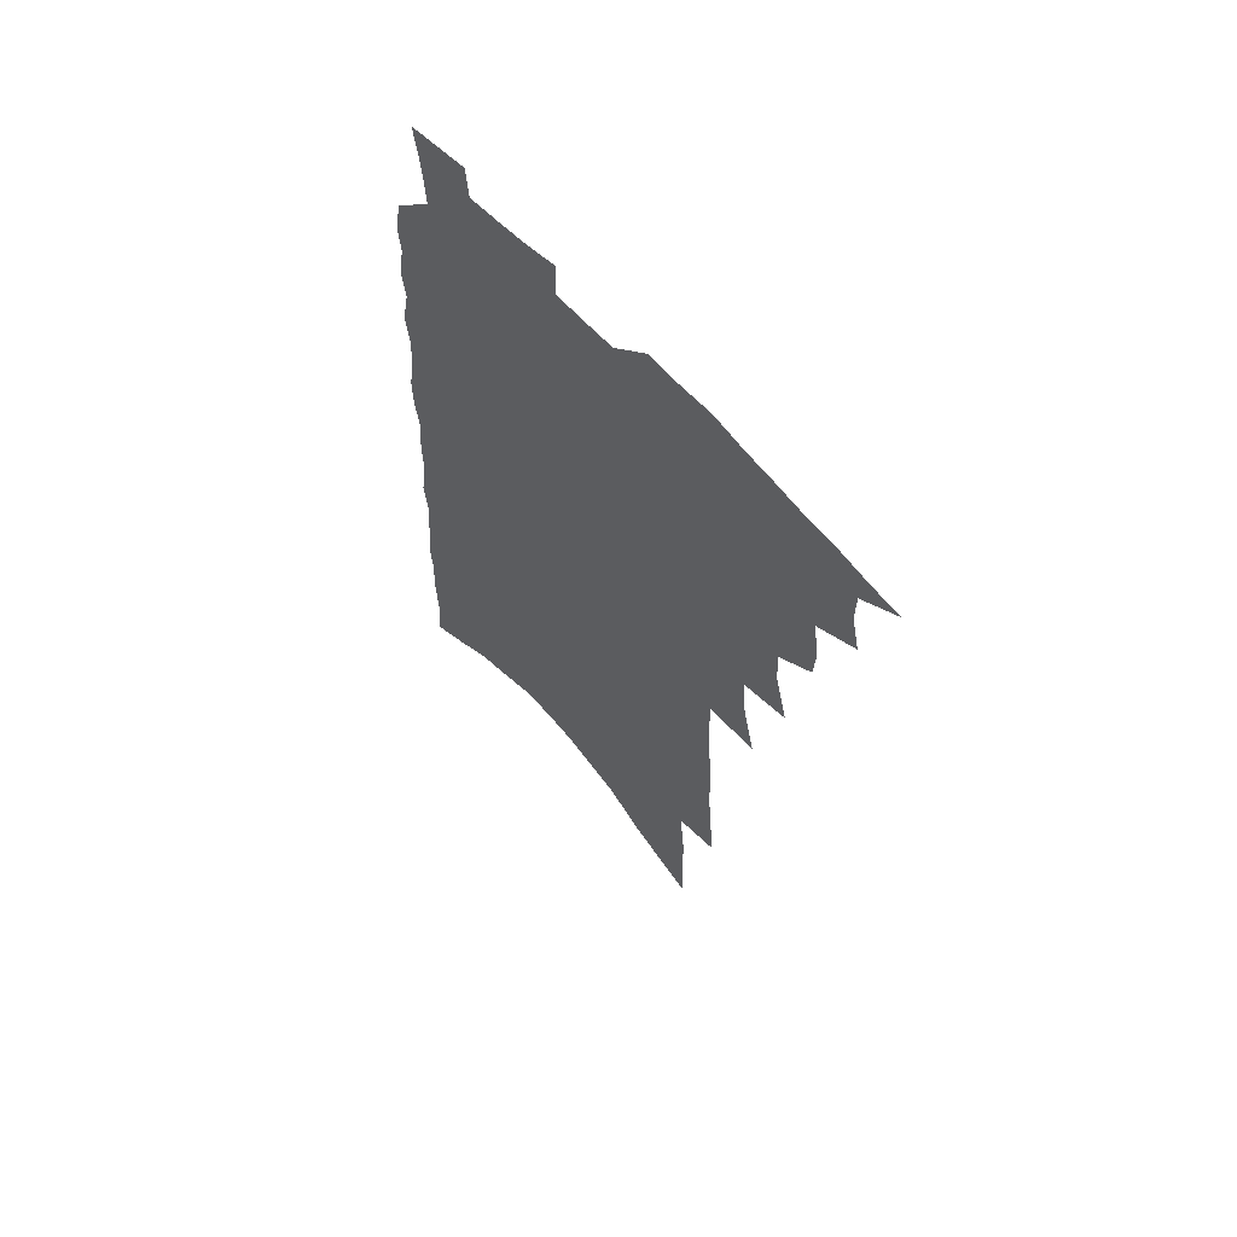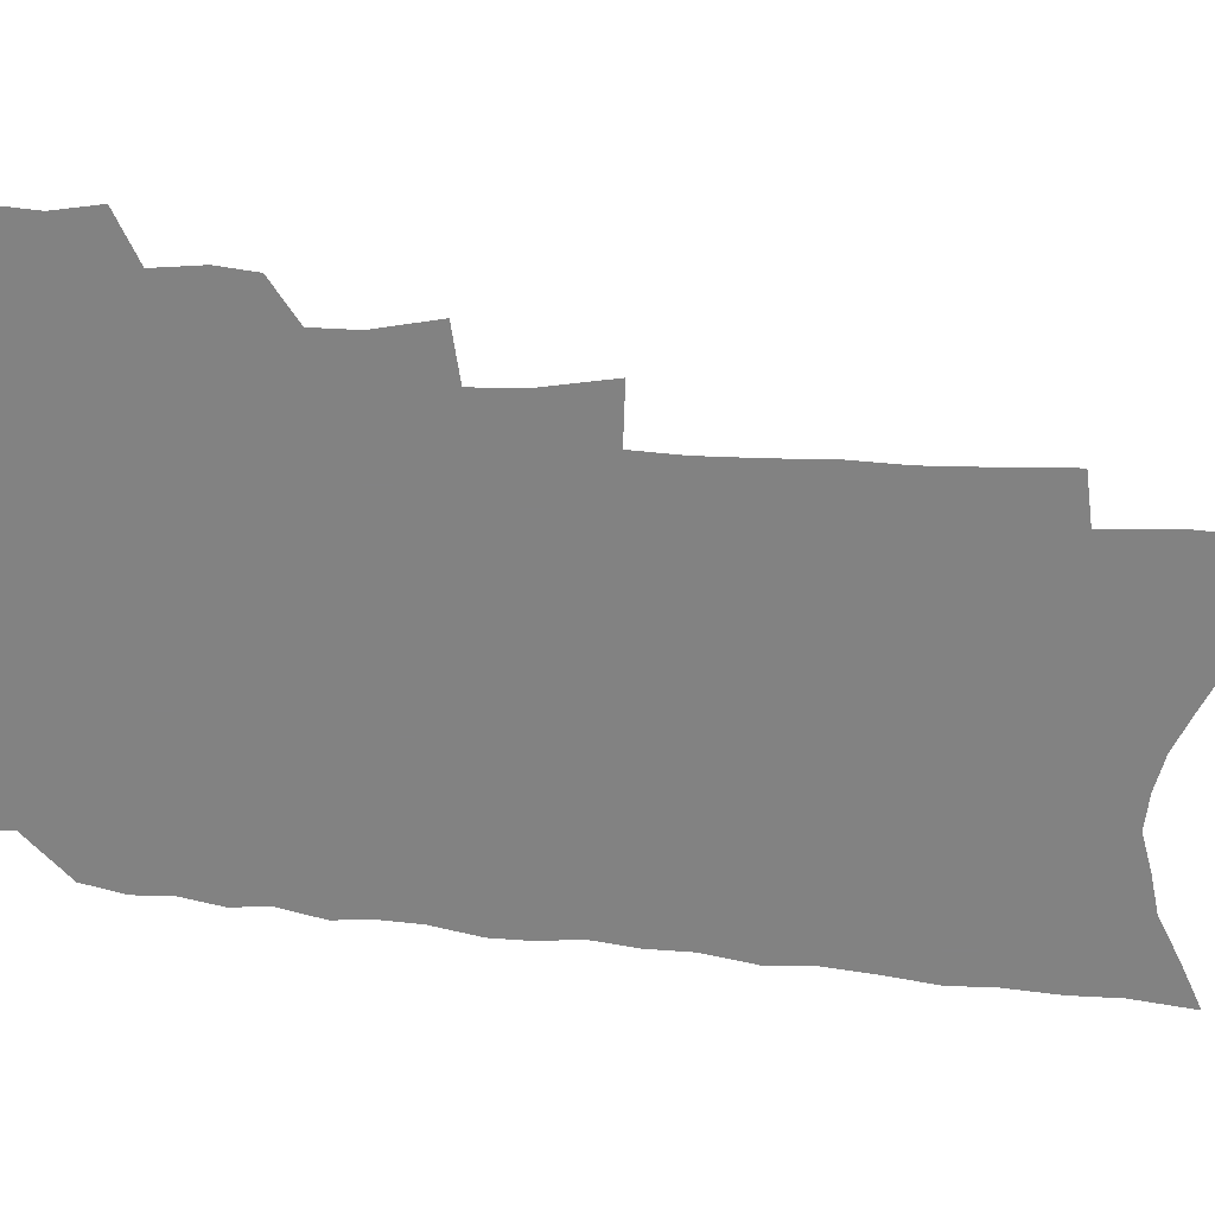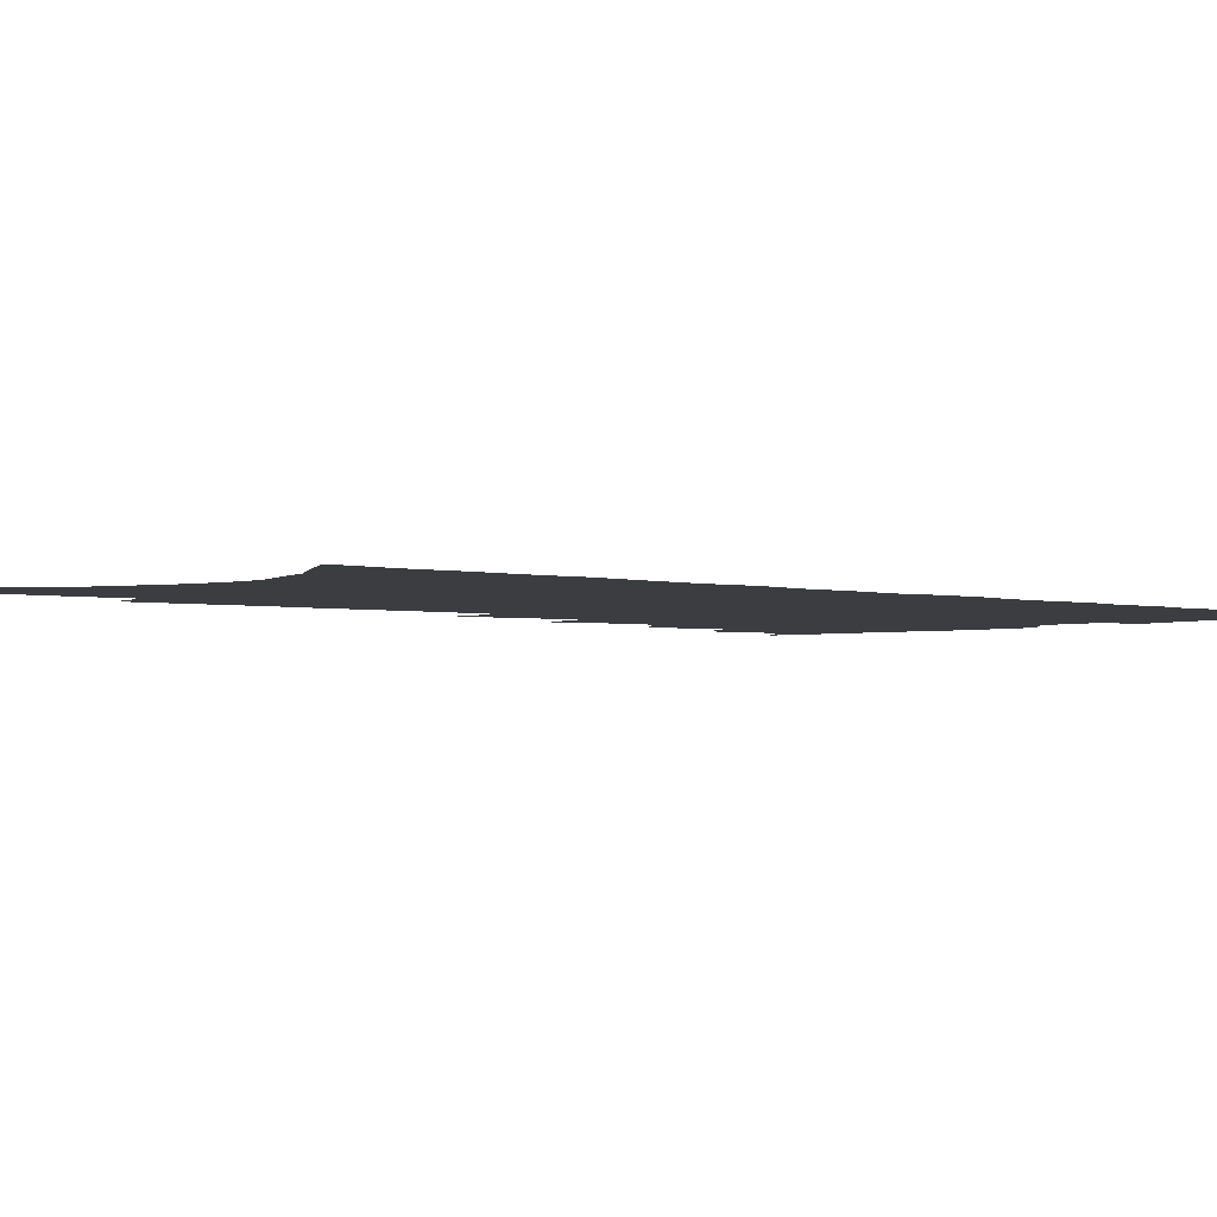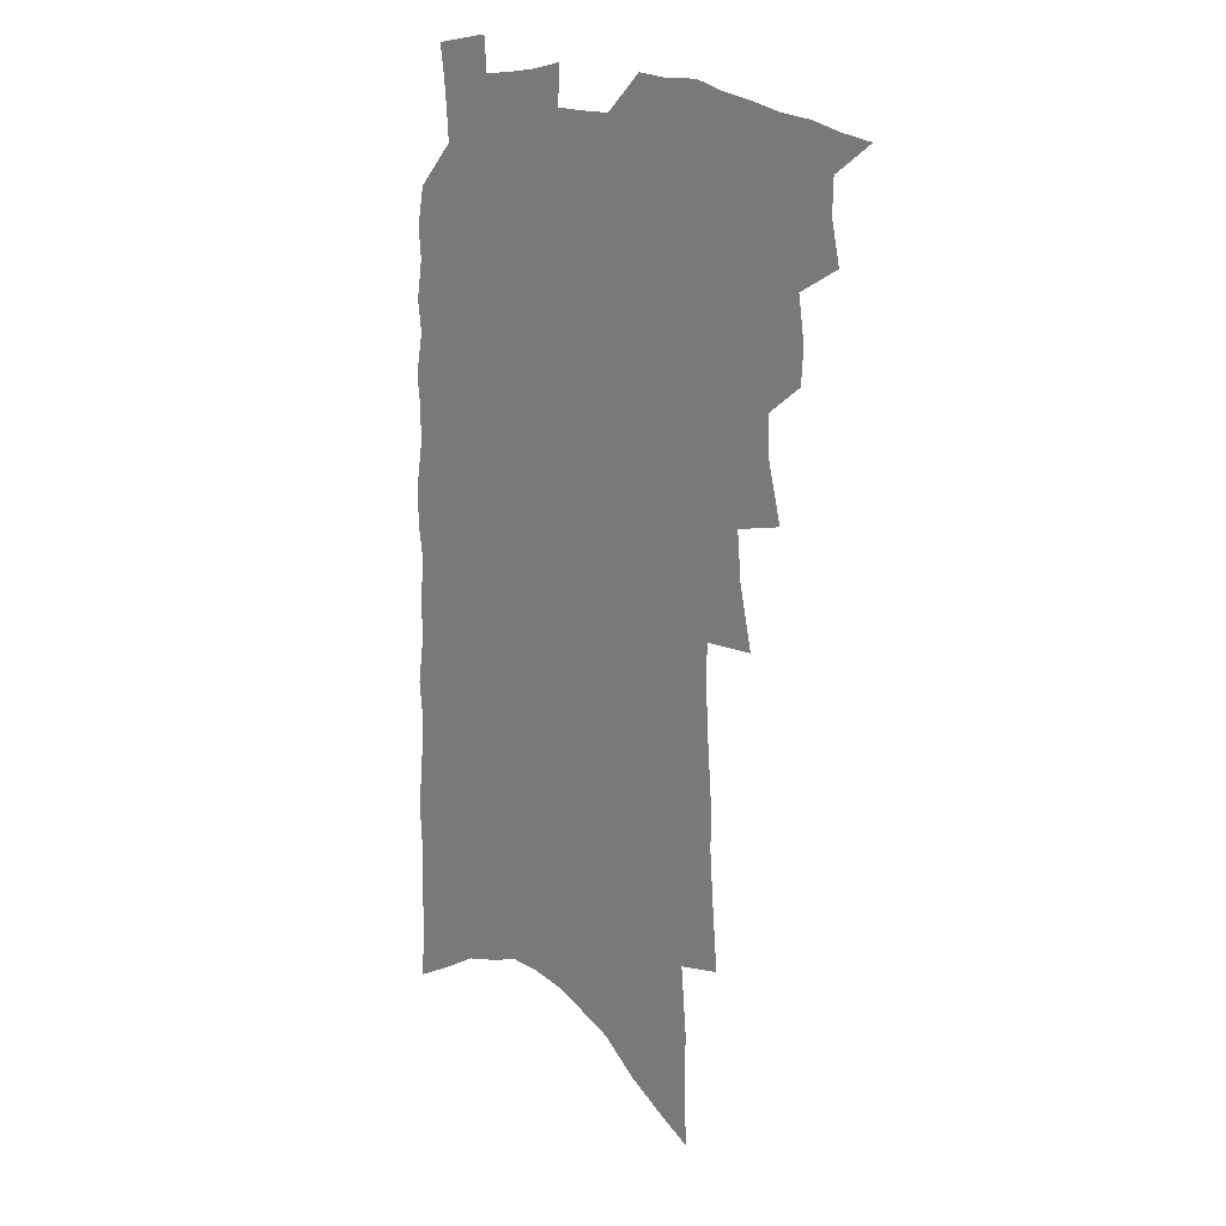
<metadata>
{"format":"obj","ext":"obj","renderer":"f3d","projection":"perspective","resolution":1024,"background":"white","views":[{"elev":64.0,"azim":-132.1,"up":"+Y"},{"elev":-60.7,"azim":-95.7,"up":"+Z"},{"elev":-2.5,"azim":47.8,"up":"+Z"},{"elev":18.0,"azim":-132.6,"up":"+Y"}]}
</metadata>
<code>
v 483.5 506.6 0
v 496 466.2 0
v 499.5 482.1 0
v 499.2 495.1 0
v 496.6 508.4 0
v 511.1 425.9 0
v 510.2 439.6 0
v 512.8 456.4 0
v 514.1 470.9 0
v 514.1 484.1 0
v 512.5 496.7 0
v 509.2 511.2 0
v 519 377.3 0
v 524.7 399.2 0
v 525.4 414.7 0
v 528 431.8 0
v 526.5 444.6 0
v 525.5 457.3 0
v 528.3 473.2 0
v 527.4 485.7 0
v 525.4 498.4 0
v 522.6 512.4 0
v 531.5 330.1 0
v 536.8 354 0
v 538.5 372.4 0
v 539.4 389.2 0
v 541.2 406.2 0
v 540.4 419.4 0
v 541.6 434.7 0
v 541.8 448.4 0
v 541.9 461.9 0
v 541.1 474.6 0
v 540 487.3 0
v 538.1 500.3 0
v 535.3 514.8 0
v 545.7 205.2 0
v 547.8 228.9 0
v 549.4 251 0
v 549.6 269.8 0
v 551.3 291.1 0
v 552.5 311.1 0
v 552.4 328.6 0
v 552.1 345.3 0
v 552.4 361.8 0
v 553.9 379.5 0
v 553.4 393.6 0
v 554.1 408.7 0
v 554.6 423.2 0
v 555.6 437.6 0
v 555.5 450.7 0
v 556.2 464.1 0
v 554.7 476.2 0
v 552.8 488.9 0
v 551 501.7 0
v 548.1 516.8 0
v 560.5 128.5 0
v 561.3 152.5 0
v 561.1 174.2 0
v 563.5 201 0
v 566 226.1 0
v 565.1 243.7 0
v 566.2 264.4 0
v 565.4 281.3 0
v 567.8 303.9 0
v 566.5 318.8 0
v 566.8 336.3 0
v 565.7 350.7 0
v 567 368.2 0
v 567.1 383.3 0
v 567.9 398.8 0
v 567.8 412.6 0
v 569.3 427.7 0
v 568.5 439.8 0
v 569.5 453.7 0
v 568.5 465.5 0
v 567.4 477.5 0
v 566.1 489.9 0
v 563.6 504.2 0
v 560.6 519.9 0
v 575 136.4 0
v 577 165.3 0
v 578.7 191.6 0
v 580.6 216.7 0
v 580.9 236.9 0
v 581.1 256.4 0
v 580.2 272.7 0
v 580.7 292.2 0
v 581.1 310.7 0
v 580.5 326.1 0
v 581 343.4 0
v 580.8 358.7 0
v 579.5 371.1 0
v 579.8 386.4 0
v 580.7 401.7 0
v 581.8 417.3 0
v 581.4 429.4 0
v 581.1 441.7 0
v 581.4 454.7 0
v 580.5 466.5 0
v 580.1 478.4 0
v 578.8 490.7 0
v 576.4 505.4 0
v 574.9 519.1 0
v 589.5 144.9 0
v 593 180.2 0
v 594.6 206 0
v 594 224.3 0
v 594 243.2 0
v 593.7 261.4 0
v 593.4 279 0
v 593.2 296.4 0
v 593.1 313.7 0
v 593.8 332.8 0
v 593 346.4 0
v 592.4 360.1 0
v 592.7 376 0
v 592.4 389.8 0
v 592.9 402.8 0
v 593.3 417.5 0
v 593 429.8 0
v 593.1 442.7 0
v 593.4 455.6 0
v 592.9 467.3 0
v 592.3 479.3 0
v 591.2 492 0
v 589.5 505.9 0
v 587.9 520 0
v 604.7 157 0
v 606.9 189.3 0
v 607.2 211.6 0
v 607.1 231.1 0
v 606.4 247.5 0
v 605.7 263.3 0
v 605.5 282 0
v 605.5 300.6 0
v 605.2 316.6 0
v 605.4 334.9 0
v 604.9 348.6 0
v 604.8 363.9 0
v 604.4 377.1 0
v 603.7 387.5 0
v 604.4 403.6 0
v 605.1 419 0
v 604.9 431.2 0
v 605.4 444.7 0
v 605.1 456.1 0
v 604.9 467.9 0
v 604.5 479.7 0
v 604.4 491.8 0
v 603 505.4 0
v 618.3 162.6 0
v 619.4 192.7 0
v 619.4 215.1 0
v 619.1 232.7 0
v 618.7 251 0
v 618 267.4 0
v 617.7 286.2 0
v 617.2 300.6 0
v 617 319.6 0
v 616.8 335.3 0
v 616.6 350 0
v 616.4 364.7 0
v 616.5 379.8 0
v 616.5 392.6 0
v 616.4 405.9 0
v 616.5 420 0
v 616.4 431.7 0
v 616.7 444.8 0
v 617 456.7 0
v 617.2 468.3 0
v 617.1 479.7 0
v 616.6 492.1 0
v 616.1 505 0
v 631.7 167.6 0
v 631.8 193.5 0
v 631.5 214 0
v 631.1 234.4 0
v 630.6 252.1 0
v 630 269.1 0
v 629.5 286.7 0
v 628.9 302.7 0
v 628.8 317 0
v 628.2 336.3 0
v 628.2 348.4 0
v 627.9 365 0
v 628 378.9 0
v 627.9 393.2 0
v 627.8 406 0
v 627.8 419.7 0
v 628 432.4 0
v 628.1 444.7 0
v 628.3 456.6 0
v 628.5 468.3 0
v 628.8 479.7 0
v 629.1 491.5 0
v 628.7 505 0
v 627.7 520.5 0
v 644.8 169.9 0
v 644.1 195.8 0
v 643.5 216.3 0
v 643.2 232.8 0
v 642.8 250.6 0
v 642 268.9 0
v 641.3 286.5 0
v 640.5 305.4 0
v 640.3 318.4 0
v 639.7 336.1 0
v 639.6 350 0
v 639.5 364 0
v 639.5 378.4 0
v 639.3 392.3 0
v 639.3 405.6 0
v 639.3 418.7 0
v 639.4 431.9 0
v 639.5 444.2 0
v 639.9 455.9 0
v 640.2 467.6 0
v 640.6 479.3 0
v 641.1 491.2 0
v 641.5 503.5 0
v 641.6 517.1 0
v 657.8 170.2 0
v 656.7 194 0
v 656 213.4 0
v 655.1 232.4 0
v 655.7 246.8 0
v 653.9 268.2 0
v 654.3 282.2 0
v 652.5 302.3 0
v 651.8 318.7 0
v 651.5 334 0
v 651 349.6 0
v 650.8 363.4 0
v 651.6 375.9 0
v 651.4 389.9 0
v 651.2 403.7 0
v 651.3 416.4 0
v 650.7 431.4 0
v 650.8 443.9 0
v 651.4 455.6 0
v 651.8 467.4 0
v 652.4 478.8 0
v 653.1 490.5 0
v 653.7 502.5 0
v 654.4 515.2 0
v 671.7 165 0
v 669.7 190.3 0
v 669.4 208.6 0
v 669.1 226.1 0
v 668.1 245.3 0
v 667 263.7 0
v 666.3 280.6 0
v 664.5 300.3 0
v 664.1 315.5 0
v 665.1 328.6 0
v 663.8 345.4 0
v 664.4 358.5 0
v 663.4 374.5 0
v 663 388.9 0
v 663.1 402.2 0
v 662.5 416.4 0
v 663.6 428.3 0
v 664.1 440.6 0
v 663.4 454 0
v 663.5 466.3 0
v 664.4 477.8 0
v 664.9 489.8 0
v 665.8 501.7 0
v 666.9 513.7 0
v 667.9 527.3 0
v 685.6 160.6 0
v 683.3 185.3 0
v 683.2 203.1 0
v 682.2 222.5 0
v 682 239.4 0
v 680.1 259.8 0
v 678.8 277.9 0
v 678.1 294.7 0
v 678.5 309.1 0
v 676.8 327.2 0
v 677 341.3 0
v 676.2 356.9 0
v 676.2 370.8 0
v 675.9 385.2 0
v 676.5 398.2 0
v 676.1 412.1 0
v 677 424.6 0
v 675.8 439.3 0
v 676.7 451.2 0
v 676.2 464.4 0
v 675.8 477.4 0
v 676.6 488.9 0
v 677.7 500.5 0
v 679 512.5 0
v 680.2 525.2 0
v 701.6 150.8 0
v 698.6 176.3 0
v 697.6 196.2 0
v 698 213.4 0
v 696.2 233.4 0
v 695.5 251.4 0
v 694.1 269.8 0
v 693.4 286.7 0
v 692.1 304 0
v 690.7 321 0
v 691.8 334.7 0
v 691.8 349.5 0
v 689.6 366.1 0
v 692.1 378.2 0
v 690.9 393.3 0
v 689.1 408.6 0
v 690.5 421.1 0
v 689.4 435.5 0
v 689.7 448.4 0
v 689.3 461.7 0
v 688.3 475.2 0
v 689.2 487.1 0
v 689.9 499.2 0
v 691.1 511.2 0
v 692.9 522.9 0
v 717.7 141.8 0
v 715.6 164.8 0
v 716.3 182.5 0
v 715.5 201.7 0
v 716.4 218.3 0
v 714.4 238.3 0
v 713.1 256.8 0
v 714.6 271.7 0
v 711.8 291 0
v 712.1 306.6 0
v 710.5 323.7 0
v 712.5 337.1 0
v 712.8 352.1 0
v 709.9 369.4 0
v 709.6 384.1 0
v 711.1 397.3 0
v 707.9 413.9 0
v 709.6 426.6 0
v 707 442 0
v 708.1 454.6 0
v 705.2 469.8 0
f 4 5 1
f 8 9 2
f 2 9 3
f 9 10 3
f 3 10 4
f 10 11 4
f 4 11 5
f 11 12 5
f 15 16 6
f 6 16 7
f 16 17 7
f 7 17 8
f 17 18 8
f 8 18 9
f 18 19 9
f 9 19 10
f 19 20 10
f 10 20 11
f 20 21 11
f 11 21 12
f 21 22 12
f 25 26 13
f 13 26 14
f 26 27 14
f 14 27 15
f 27 28 15
f 15 28 16
f 28 29 16
f 16 29 17
f 29 30 17
f 17 30 18
f 30 31 18
f 18 31 19
f 31 32 19
f 19 32 20
f 32 33 20
f 20 33 21
f 33 34 21
f 21 34 22
f 34 35 22
f 42 43 23
f 23 43 24
f 43 44 24
f 24 44 25
f 44 45 25
f 25 45 26
f 45 46 26
f 26 46 27
f 46 47 27
f 27 47 28
f 47 48 28
f 28 48 29
f 48 49 29
f 29 49 30
f 49 50 30
f 30 50 31
f 50 51 31
f 31 51 32
f 51 52 32
f 32 52 33
f 52 53 33
f 33 53 34
f 53 54 34
f 34 54 35
f 54 55 35
f 59 60 36
f 36 60 37
f 60 61 37
f 37 61 38
f 61 62 38
f 38 62 39
f 62 63 39
f 39 63 40
f 63 64 40
f 40 64 41
f 64 65 41
f 41 65 42
f 65 66 42
f 42 66 43
f 66 67 43
f 43 67 44
f 67 68 44
f 44 68 45
f 68 69 45
f 45 69 46
f 69 70 46
f 46 70 47
f 70 71 47
f 47 71 48
f 71 72 48
f 48 72 49
f 72 73 49
f 49 73 50
f 73 74 50
f 50 74 51
f 74 75 51
f 51 75 52
f 75 76 52
f 52 76 53
f 76 77 53
f 53 77 54
f 77 78 54
f 54 78 55
f 78 79 55
f 56 80 57
f 80 81 57
f 57 81 58
f 81 82 58
f 58 82 59
f 82 83 59
f 59 83 60
f 83 84 60
f 60 84 61
f 84 85 61
f 61 85 62
f 85 86 62
f 62 86 63
f 86 87 63
f 63 87 64
f 87 88 64
f 64 88 65
f 88 89 65
f 65 89 66
f 89 90 66
f 66 90 67
f 90 91 67
f 67 91 68
f 91 92 68
f 68 92 69
f 92 93 69
f 69 93 70
f 93 94 70
f 70 94 71
f 94 95 71
f 71 95 72
f 95 96 72
f 72 96 73
f 96 97 73
f 73 97 74
f 97 98 74
f 74 98 75
f 98 99 75
f 75 99 76
f 99 100 76
f 76 100 77
f 100 101 77
f 77 101 78
f 101 102 78
f 78 102 79
f 102 103 79
f 80 104 81
f 104 105 81
f 81 105 82
f 105 106 82
f 82 106 83
f 106 107 83
f 83 107 84
f 107 108 84
f 84 108 85
f 108 109 85
f 85 109 86
f 109 110 86
f 86 110 87
f 110 111 87
f 87 111 88
f 111 112 88
f 88 112 89
f 112 113 89
f 89 113 90
f 113 114 90
f 90 114 91
f 114 115 91
f 91 115 92
f 115 116 92
f 92 116 93
f 116 117 93
f 93 117 94
f 117 118 94
f 94 118 95
f 118 119 95
f 95 119 96
f 119 120 96
f 96 120 97
f 120 121 97
f 97 121 98
f 121 122 98
f 98 122 99
f 122 123 99
f 99 123 100
f 123 124 100
f 100 124 101
f 124 125 101
f 101 125 102
f 125 126 102
f 102 126 103
f 126 127 103
f 104 128 105
f 128 129 105
f 105 129 106
f 129 130 106
f 106 130 107
f 130 131 107
f 107 131 108
f 131 132 108
f 108 132 109
f 132 133 109
f 109 133 110
f 133 134 110
f 110 134 111
f 134 135 111
f 111 135 112
f 135 136 112
f 112 136 113
f 136 137 113
f 113 137 114
f 137 138 114
f 114 138 115
f 138 139 115
f 115 139 116
f 139 140 116
f 116 140 117
f 140 141 117
f 117 141 118
f 141 142 118
f 118 142 119
f 142 143 119
f 119 143 120
f 143 144 120
f 120 144 121
f 144 145 121
f 121 145 122
f 145 146 122
f 122 146 123
f 146 147 123
f 123 147 124
f 147 148 124
f 124 148 125
f 148 149 125
f 125 149 126
f 149 150 126
f 126 150 127
f 128 151 129
f 151 152 129
f 129 152 130
f 152 153 130
f 130 153 131
f 153 154 131
f 131 154 132
f 154 155 132
f 132 155 133
f 155 156 133
f 133 156 134
f 156 157 134
f 134 157 135
f 157 158 135
f 135 158 136
f 158 159 136
f 136 159 137
f 159 160 137
f 137 160 138
f 160 161 138
f 138 161 139
f 161 162 139
f 139 162 140
f 162 163 140
f 140 163 141
f 163 164 141
f 141 164 142
f 164 165 142
f 142 165 143
f 165 166 143
f 143 166 144
f 166 167 144
f 144 167 145
f 167 168 145
f 145 168 146
f 168 169 146
f 146 169 147
f 169 170 147
f 147 170 148
f 170 171 148
f 148 171 149
f 171 172 149
f 149 172 150
f 172 173 150
f 151 174 152
f 174 175 152
f 152 175 153
f 175 176 153
f 153 176 154
f 176 177 154
f 154 177 155
f 177 178 155
f 155 178 156
f 178 179 156
f 156 179 157
f 179 180 157
f 157 180 158
f 180 181 158
f 158 181 159
f 181 182 159
f 159 182 160
f 182 183 160
f 160 183 161
f 183 184 161
f 161 184 162
f 184 185 162
f 162 185 163
f 185 186 163
f 163 186 164
f 186 187 164
f 164 187 165
f 187 188 165
f 165 188 166
f 188 189 166
f 166 189 167
f 189 190 167
f 167 190 168
f 190 191 168
f 168 191 169
f 191 192 169
f 169 192 170
f 192 193 170
f 170 193 171
f 193 194 171
f 171 194 172
f 194 195 172
f 172 195 173
f 195 196 173
f 174 198 175
f 198 199 175
f 175 199 176
f 199 200 176
f 176 200 177
f 200 201 177
f 177 201 178
f 201 202 178
f 178 202 179
f 202 203 179
f 179 203 180
f 203 204 180
f 180 204 181
f 204 205 181
f 181 205 182
f 205 206 182
f 182 206 183
f 206 207 183
f 183 207 184
f 207 208 184
f 184 208 185
f 208 209 185
f 185 209 186
f 209 210 186
f 186 210 187
f 210 211 187
f 187 211 188
f 211 212 188
f 188 212 189
f 212 213 189
f 189 213 190
f 213 214 190
f 190 214 191
f 214 215 191
f 191 215 192
f 215 216 192
f 192 216 193
f 216 217 193
f 193 217 194
f 217 218 194
f 194 218 195
f 218 219 195
f 195 219 196
f 219 220 196
f 196 220 197
f 220 221 197
f 198 222 199
f 222 223 199
f 199 223 200
f 223 224 200
f 200 224 201
f 224 225 201
f 201 225 202
f 225 226 202
f 202 226 203
f 226 227 203
f 203 227 204
f 227 228 204
f 204 228 205
f 228 229 205
f 205 229 206
f 229 230 206
f 206 230 207
f 230 231 207
f 207 231 208
f 231 232 208
f 208 232 209
f 232 233 209
f 209 233 210
f 233 234 210
f 210 234 211
f 234 235 211
f 211 235 212
f 235 236 212
f 212 236 213
f 236 237 213
f 213 237 214
f 237 238 214
f 214 238 215
f 238 239 215
f 215 239 216
f 239 240 216
f 216 240 217
f 240 241 217
f 217 241 218
f 241 242 218
f 218 242 219
f 242 243 219
f 219 243 220
f 243 244 220
f 220 244 221
f 244 245 221
f 222 246 223
f 246 247 223
f 223 247 224
f 247 248 224
f 224 248 225
f 248 249 225
f 225 249 226
f 249 250 226
f 226 250 227
f 250 251 227
f 227 251 228
f 251 252 228
f 228 252 229
f 252 253 229
f 229 253 230
f 253 254 230
f 230 254 231
f 254 255 231
f 231 255 232
f 255 256 232
f 232 256 233
f 256 257 233
f 233 257 234
f 257 258 234
f 234 258 235
f 258 259 235
f 235 259 236
f 259 260 236
f 236 260 237
f 260 261 237
f 237 261 238
f 261 262 238
f 238 262 239
f 262 263 239
f 239 263 240
f 263 264 240
f 240 264 241
f 264 265 241
f 241 265 242
f 265 266 242
f 242 266 243
f 266 267 243
f 243 267 244
f 267 268 244
f 244 268 245
f 268 269 245
f 246 271 247
f 271 272 247
f 247 272 248
f 272 273 248
f 248 273 249
f 273 274 249
f 249 274 250
f 274 275 250
f 250 275 251
f 275 276 251
f 251 276 252
f 276 277 252
f 252 277 253
f 277 278 253
f 253 278 254
f 278 279 254
f 254 279 255
f 279 280 255
f 255 280 256
f 280 281 256
f 256 281 257
f 281 282 257
f 257 282 258
f 282 283 258
f 258 283 259
f 283 284 259
f 259 284 260
f 284 285 260
f 260 285 261
f 285 286 261
f 261 286 262
f 286 287 262
f 262 287 263
f 287 288 263
f 263 288 264
f 288 289 264
f 264 289 265
f 289 290 265
f 265 290 266
f 290 291 266
f 266 291 267
f 291 292 267
f 267 292 268
f 292 293 268
f 268 293 269
f 293 294 269
f 269 294 270
f 294 295 270
f 271 296 272
f 296 297 272
f 272 297 273
f 297 298 273
f 273 298 274
f 298 299 274
f 274 299 275
f 299 300 275
f 275 300 276
f 300 301 276
f 276 301 277
f 301 302 277
f 277 302 278
f 302 303 278
f 278 303 279
f 303 304 279
f 279 304 280
f 304 305 280
f 280 305 281
f 305 306 281
f 281 306 282
f 306 307 282
f 282 307 283
f 307 308 283
f 283 308 284
f 308 309 284
f 284 309 285
f 309 310 285
f 285 310 286
f 310 311 286
f 286 311 287
f 311 312 287
f 287 312 288
f 312 313 288
f 288 313 289
f 313 314 289
f 289 314 290
f 314 315 290
f 290 315 291
f 315 316 291
f 291 316 292
f 316 317 292
f 292 317 293
f 317 318 293
f 293 318 294
f 318 319 294
f 294 319 295
f 319 320 295
f 296 321 297
f 321 322 297
f 297 322 298
f 322 323 298
f 298 323 299
f 323 324 299
f 299 324 300
f 324 325 300
f 300 325 301
f 325 326 301
f 301 326 302
f 326 327 302
f 302 327 303
f 327 328 303
f 303 328 304
f 328 329 304
f 304 329 305
f 329 330 305
f 305 330 306
f 330 331 306
f 306 331 307
f 331 332 307
f 307 332 308
f 332 333 308
f 308 333 309
f 333 334 309
f 309 334 310
f 334 335 310
f 310 335 311
f 335 336 311
f 311 336 312
f 336 337 312
f 312 337 313
f 337 338 313
f 313 338 314
f 338 339 314
f 314 339 315
f 339 340 315
f 315 340 316
f 340 341 316
f 316 341 317

</code>
